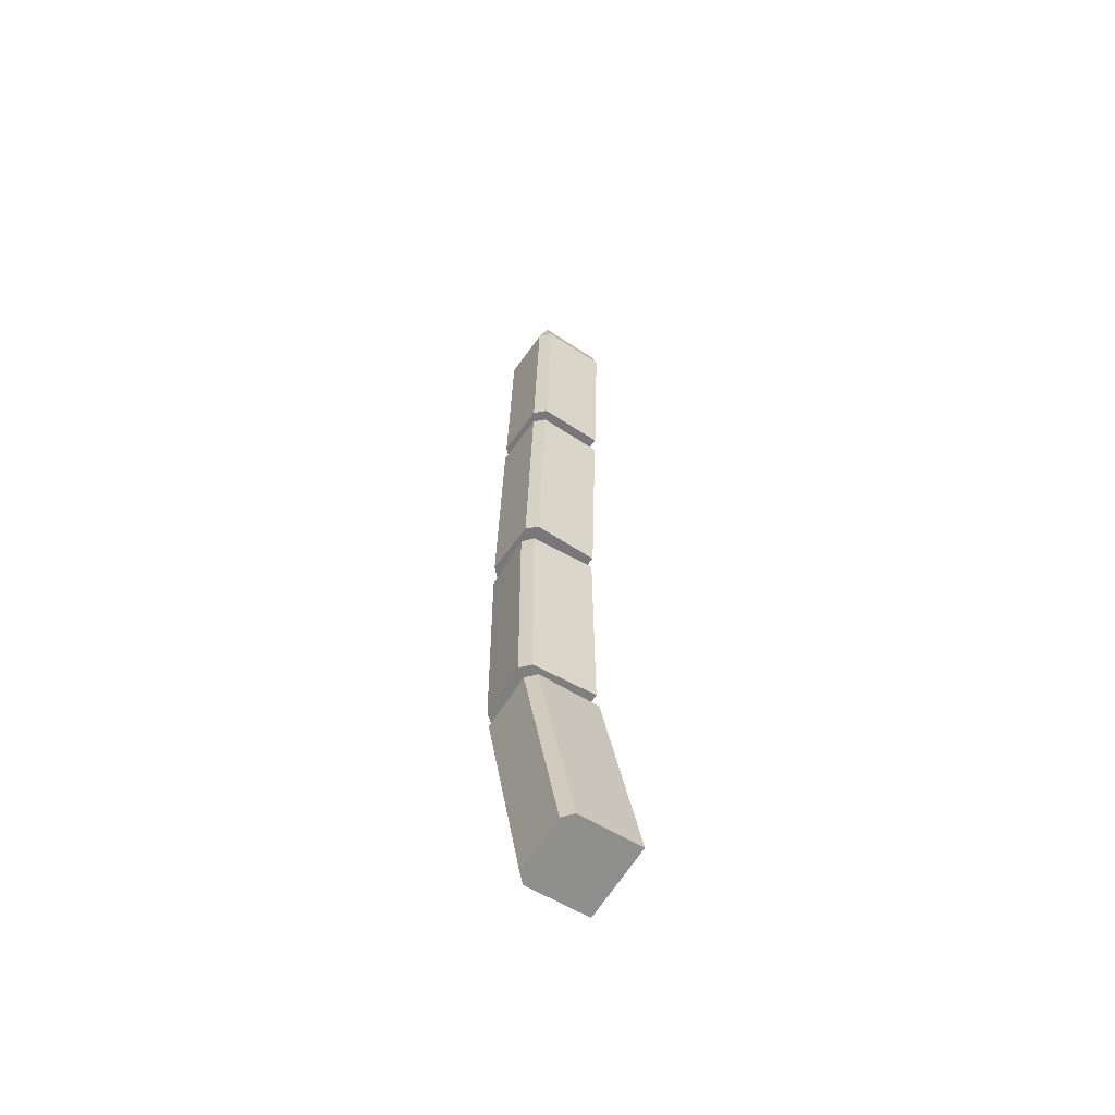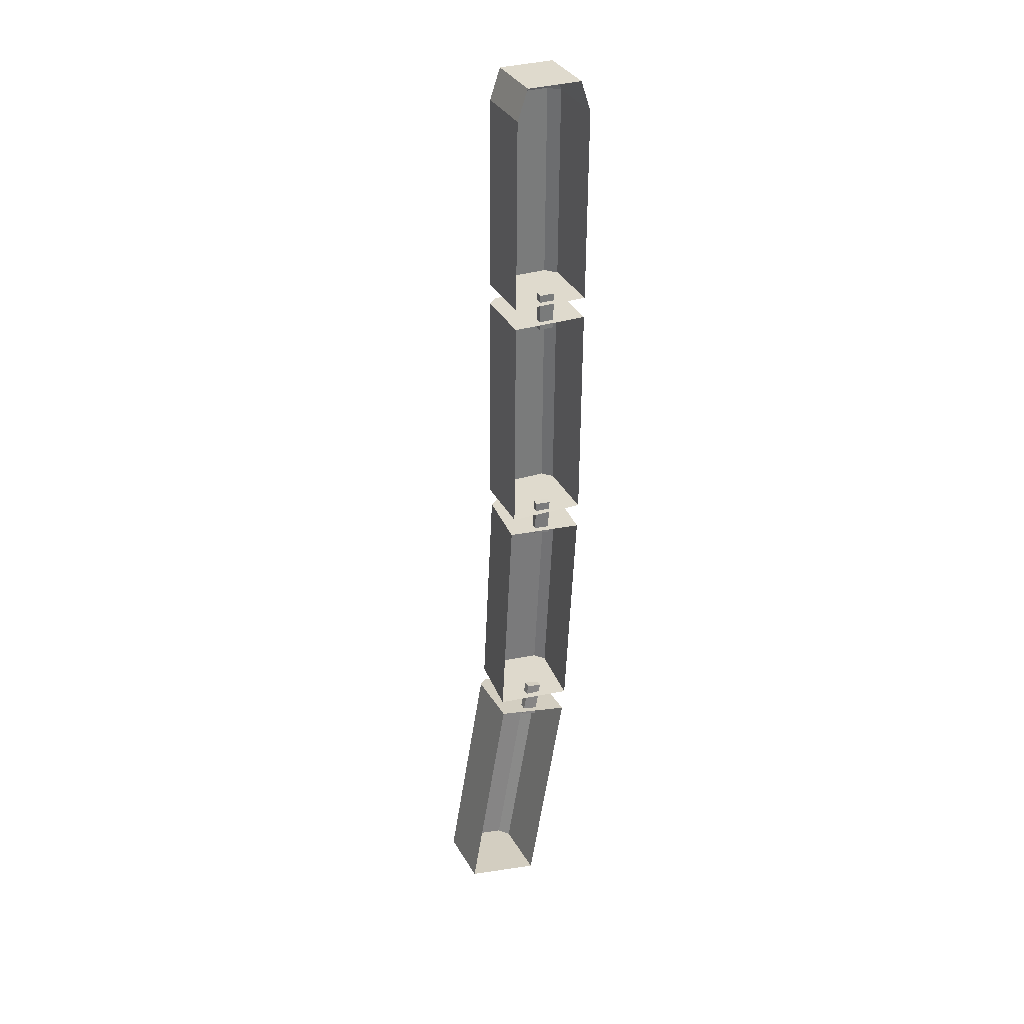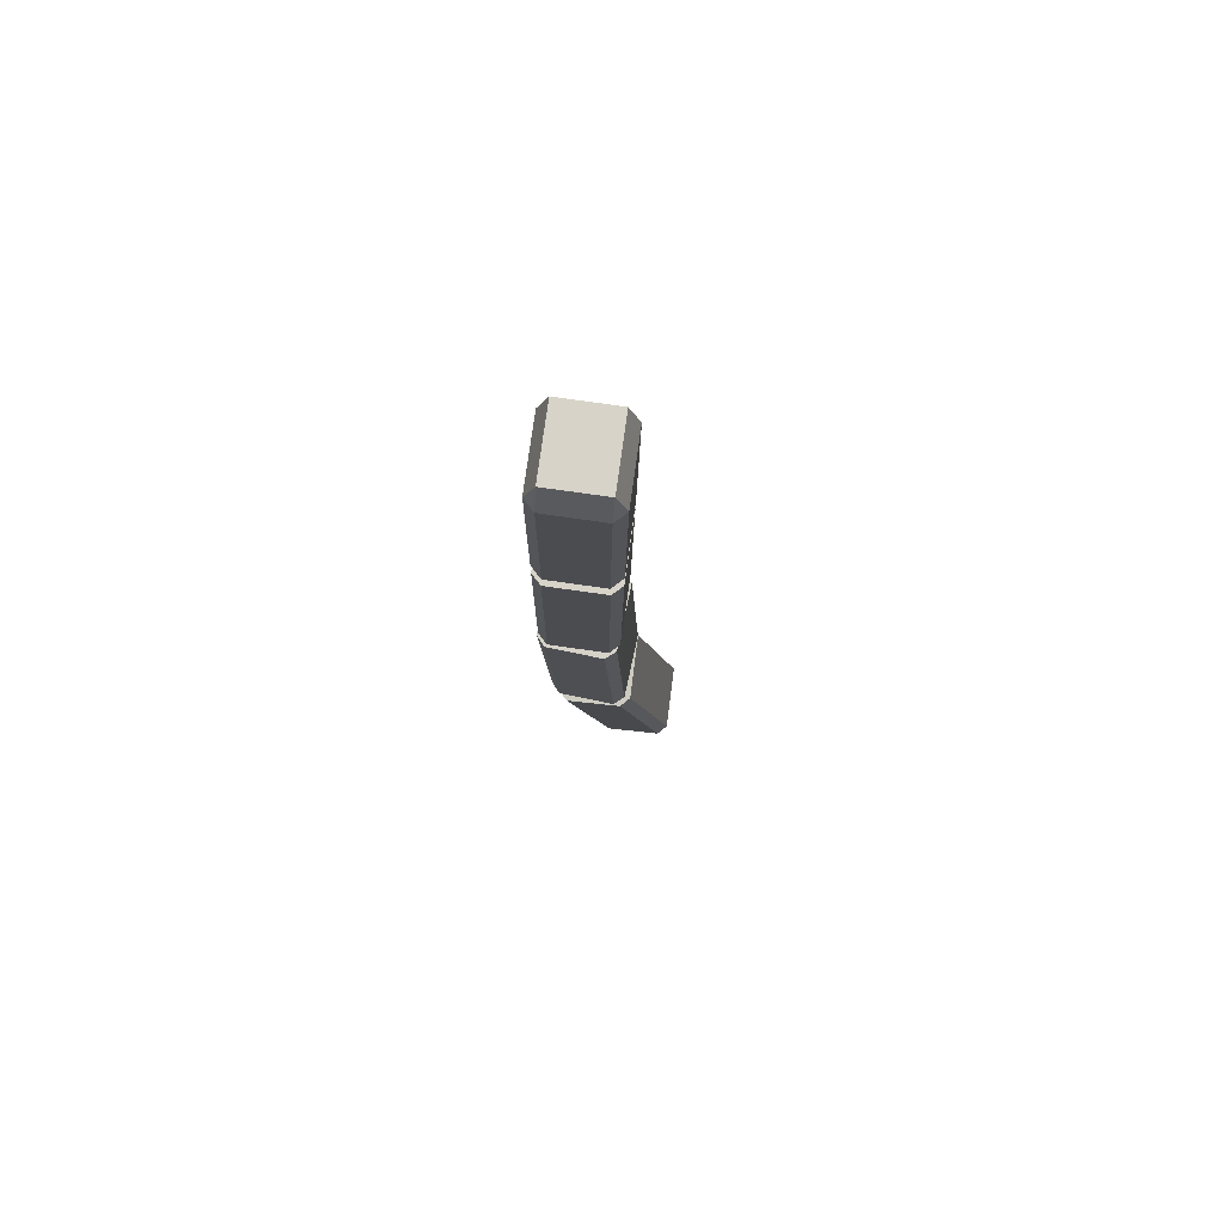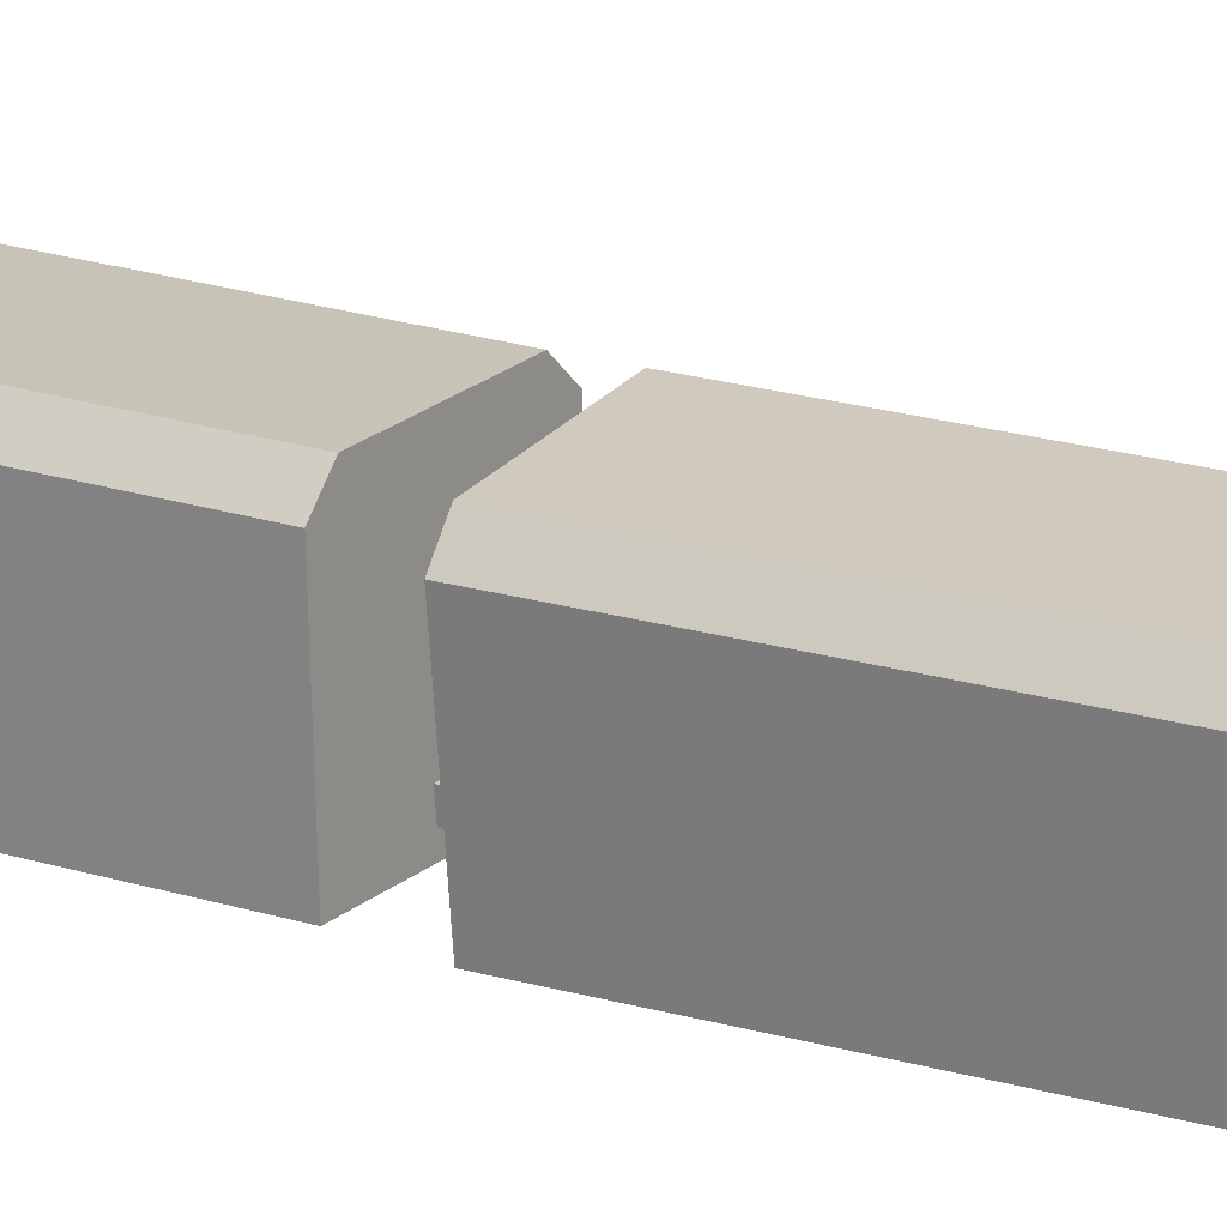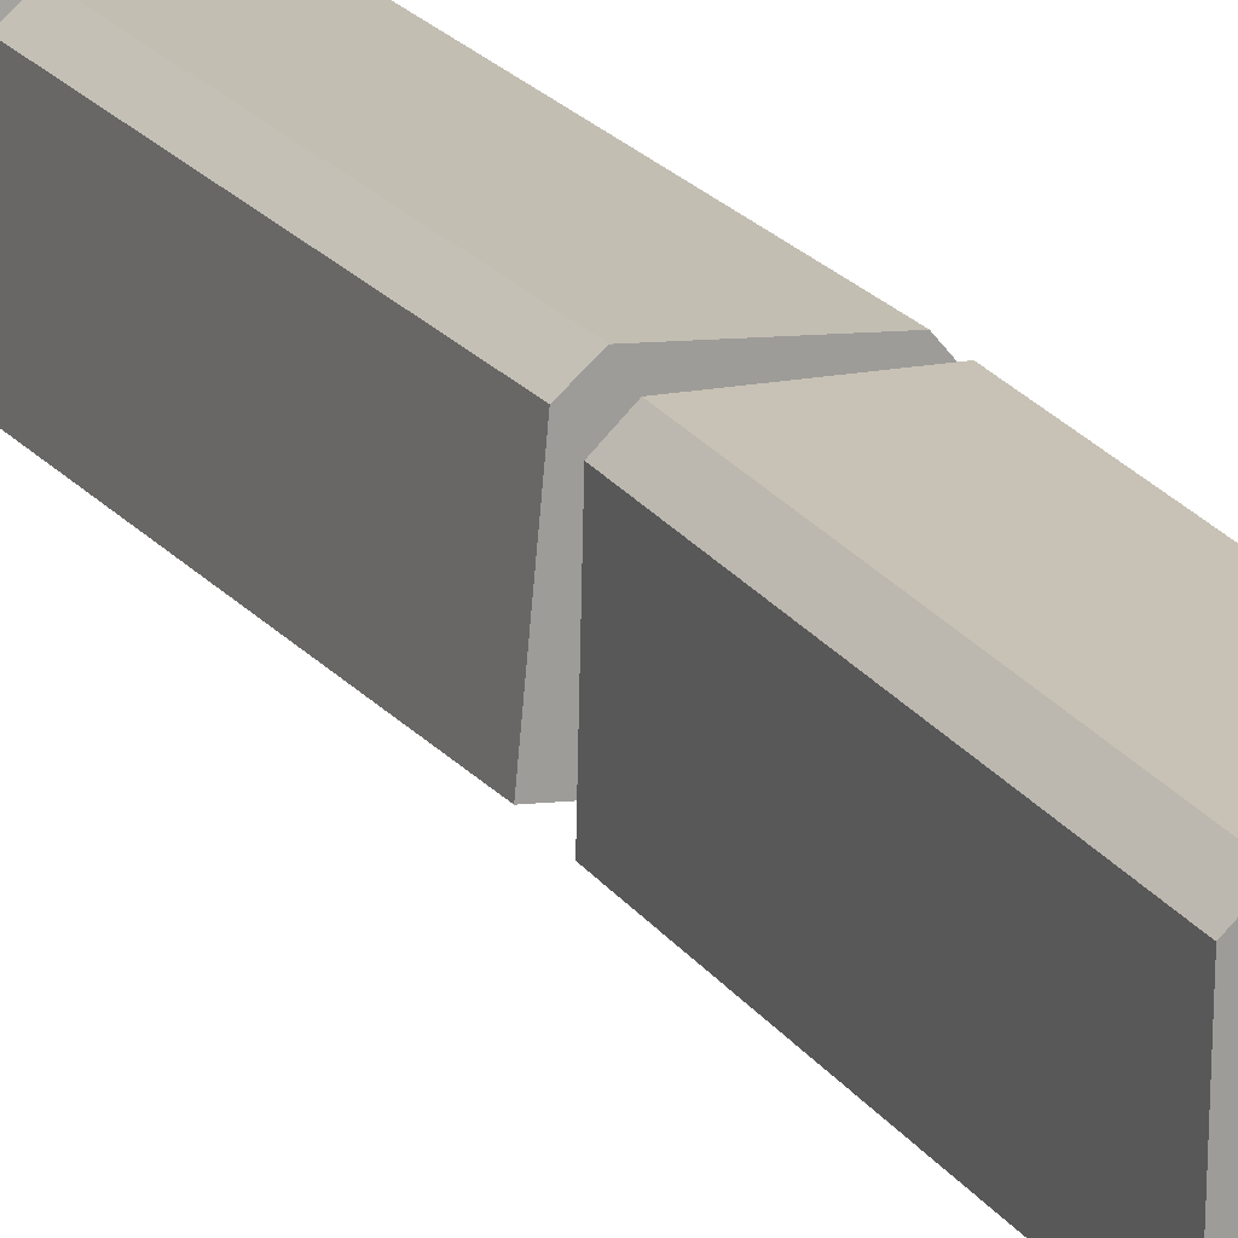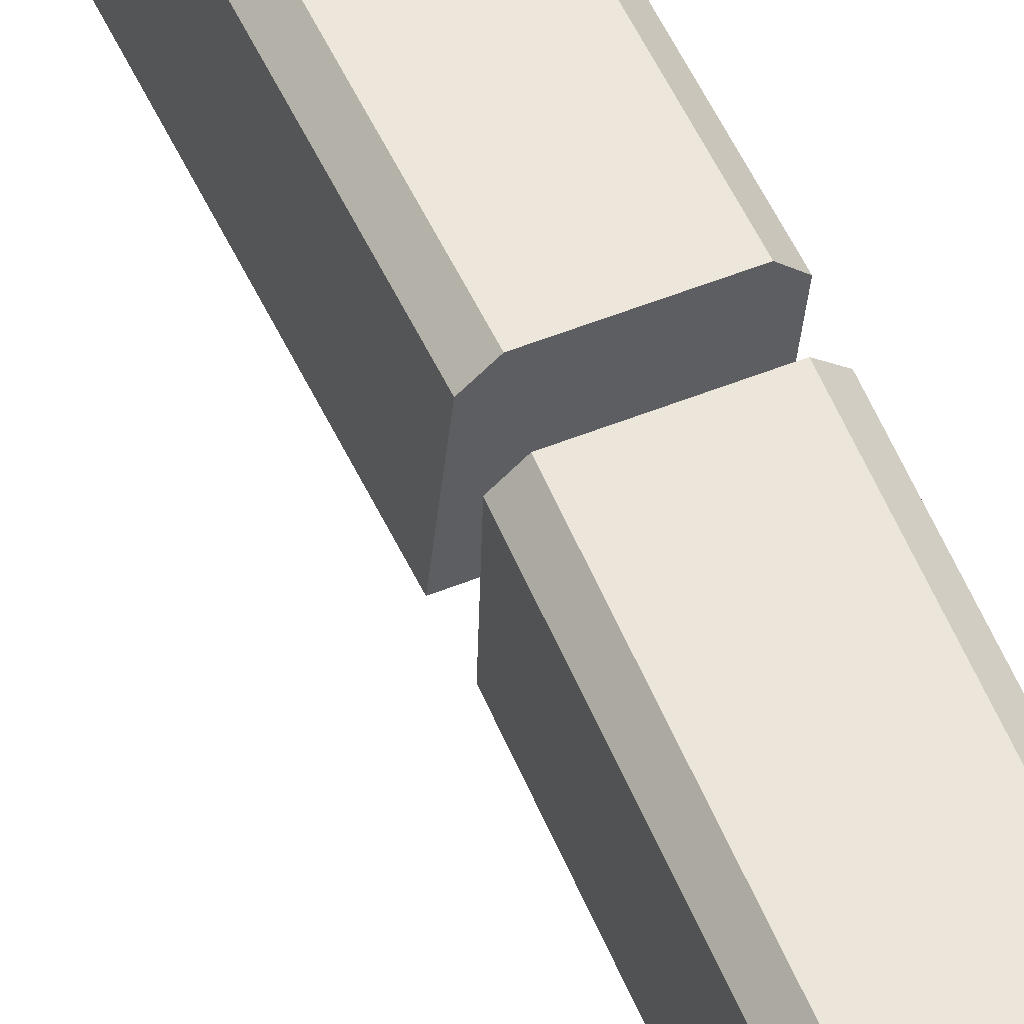
<metadata>
{"format":"obj","ext":"obj","renderer":"f3d","projection":"perspective","resolution":1024,"background":"white","views":[{"elev":-57.1,"azim":-124.9,"up":"+Z"},{"elev":31.2,"azim":-24.3,"up":"+Z"},{"elev":78.6,"azim":-172.8,"up":"+Z"},{"elev":20.3,"azim":124.1,"up":"+Y"},{"elev":17.8,"azim":-23.3,"up":"+Y"},{"elev":56.0,"azim":-23.3,"up":"+Y"}]}
</metadata>
<code>
o Cube.001
v -2.386 0.5001 12.84
v -2.399 0.5014 12.8
v -2.385 0.5871 12.85
v -2.384 0.6016 12.81
v -2.398 0.5883 12.81
v -2.397 0.5081 12.55
v -2.383 0.6084 12.55
v -2.396 0.5951 12.55
v -2.299 0.5001 12.8
v -2.313 0.4992 12.84
v -2.311 0.6007 12.81
v -2.312 0.5862 12.85
v -2.298 0.5871 12.81
v -2.297 0.5069 12.55
v -2.31 0.6075 12.55
v -2.296 0.5939 12.55
f 10 12 3 1
f 14 16 13 9
f 15 7 4 11
f 2 5 8 6
f 3 4 5
f 11 12 13
f 1 3 5 2
f 4 7 8 5
f 8 7 15 16 14 6
f 15 11 13 16
f 12 10 9 13
f 11 4 3 12
o Cube.008_Cube.007
v -2.397 0.5094 12.52
v -2.396 0.5173 12.22
v -2.297 0.5081 12.52
v -2.296 0.516 12.22
v -2.384 0.6092 12.52
v -2.396 0.5969 12.52
v -2.394 0.6047 12.22
v -2.382 0.6171 12.22
v -2.296 0.5956 12.52
v -2.309 0.6083 12.52
v -2.307 0.6161 12.22
v -2.294 0.6035 12.22
f 27 24 21 26
f 20 28 25 19
f 21 24 23 22
f 27 26 25 28
f 17 22 23 18
f 24 27 28 20 18 23
f 22 17 19 25 26 21
o Cube.009_Cube.010
v -2.398 0.5215 12.19
v -2.41 0.5284 11.89
v -2.298 0.5129 12.19
v -2.31 0.5198 11.89
v -2.377 0.62 12.19
v -2.39 0.6087 12.19
v -2.402 0.6156 11.89
v -2.389 0.6269 11.89
v -2.291 0.6001 12.19
v -2.302 0.6136 12.19
v -2.314 0.6205 11.89
v -2.303 0.607 11.89
f 39 36 33 38
f 32 40 37 31
f 33 36 35 34
f 39 38 37 40
f 29 34 35 30
f 36 39 40 32 30 35
f 34 29 31 37 38 33
o Cube.011
v -2.41 0.5245 11.87
v -2.466 0.5132 11.58
v -2.312 0.5236 11.85
v -2.368 0.5123 11.56
v -2.398 0.6243 11.86
v -2.41 0.612 11.87
v -2.466 0.6006 11.57
v -2.454 0.613 11.57
v -2.312 0.6111 11.85
v -2.324 0.6237 11.85
v -2.38 0.6123 11.56
v -2.368 0.5997 11.55
f 51 48 45 50
f 44 52 49 43
f 45 48 47 46
f 51 50 49 52
f 41 46 47 42
f 48 51 52 44 42 47
f 46 41 43 49 50 45
o Cube.012
v -2.357 0.5259 12.23
v -2.356 0.5359 12.23
v -2.359 0.5271 12.18
v -2.358 0.537 12.18
v -2.337 0.5242 12.23
v -2.336 0.5342 12.23
v -2.339 0.5254 12.18
v -2.338 0.5353 12.18
f 53 54 56 55
f 55 56 60 59
f 59 60 58 57
f 57 58 54 53
f 55 59 57 53
f 60 56 54 58
o Cube.013
v -2.364 0.5344 11.9
v -2.364 0.5444 11.9
v -2.374 0.5325 11.85
v -2.374 0.5425 11.85
v -2.345 0.5342 11.9
v -2.345 0.5442 11.9
v -2.354 0.5323 11.85
v -2.354 0.5423 11.85
f 61 62 64 63
f 63 64 68 67
f 67 68 66 65
f 65 66 62 61
f 63 67 65 61
f 68 64 62 66
o Cube
v -2.359 0.5166 12.56
v -2.359 0.5266 12.56
v -2.358 0.5179 12.51
v -2.358 0.5279 12.51
v -2.339 0.5163 12.56
v -2.339 0.5263 12.56
v -2.338 0.5177 12.51
v -2.338 0.5277 12.51
f 69 70 72 71
f 71 72 76 75
f 75 76 74 73
f 73 74 70 69
f 71 75 73 69
f 76 72 70 74

</code>
